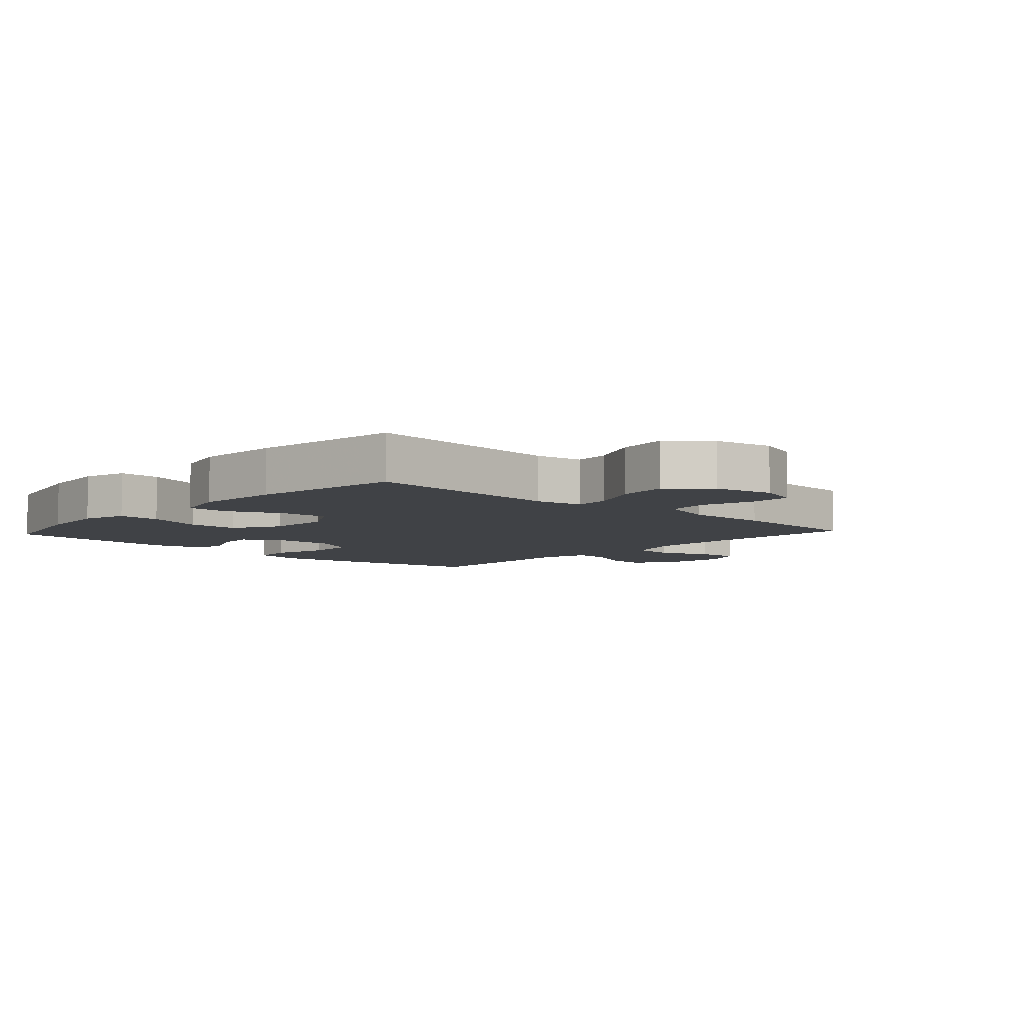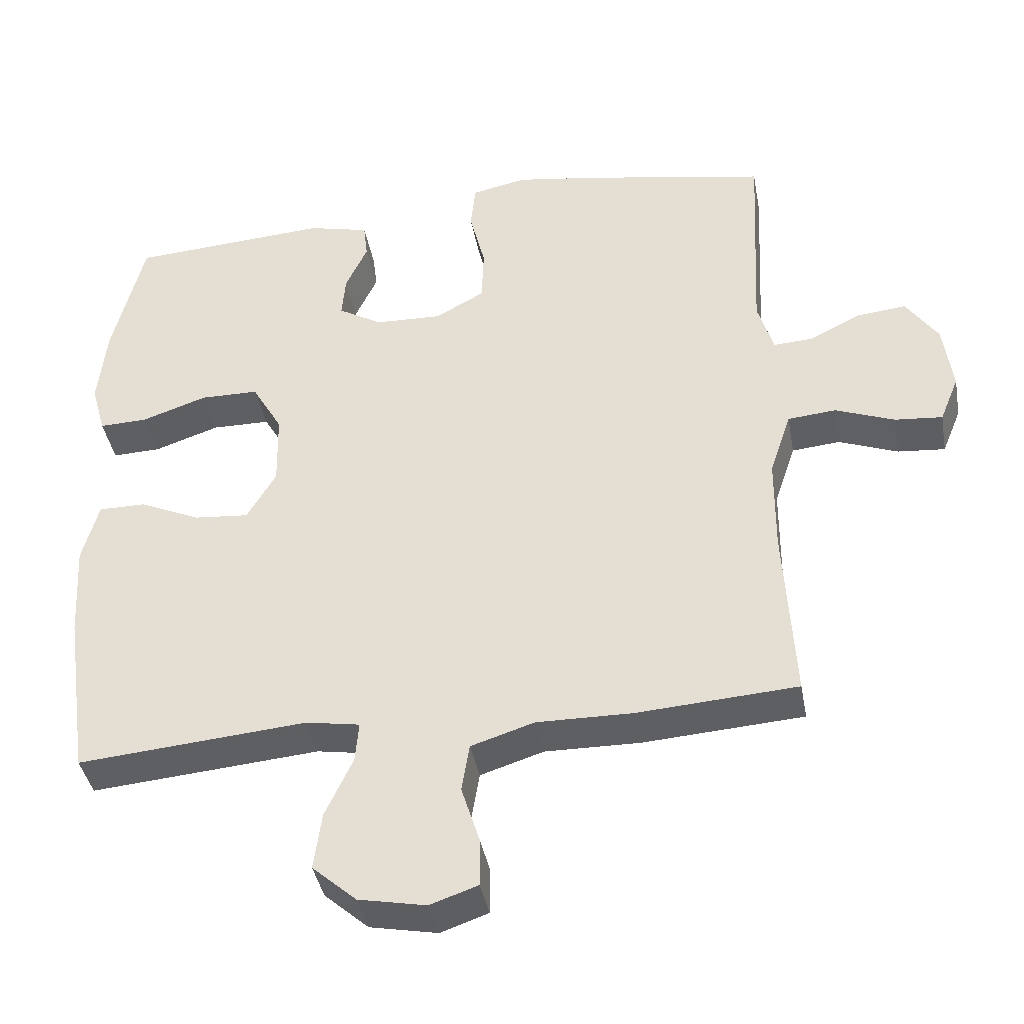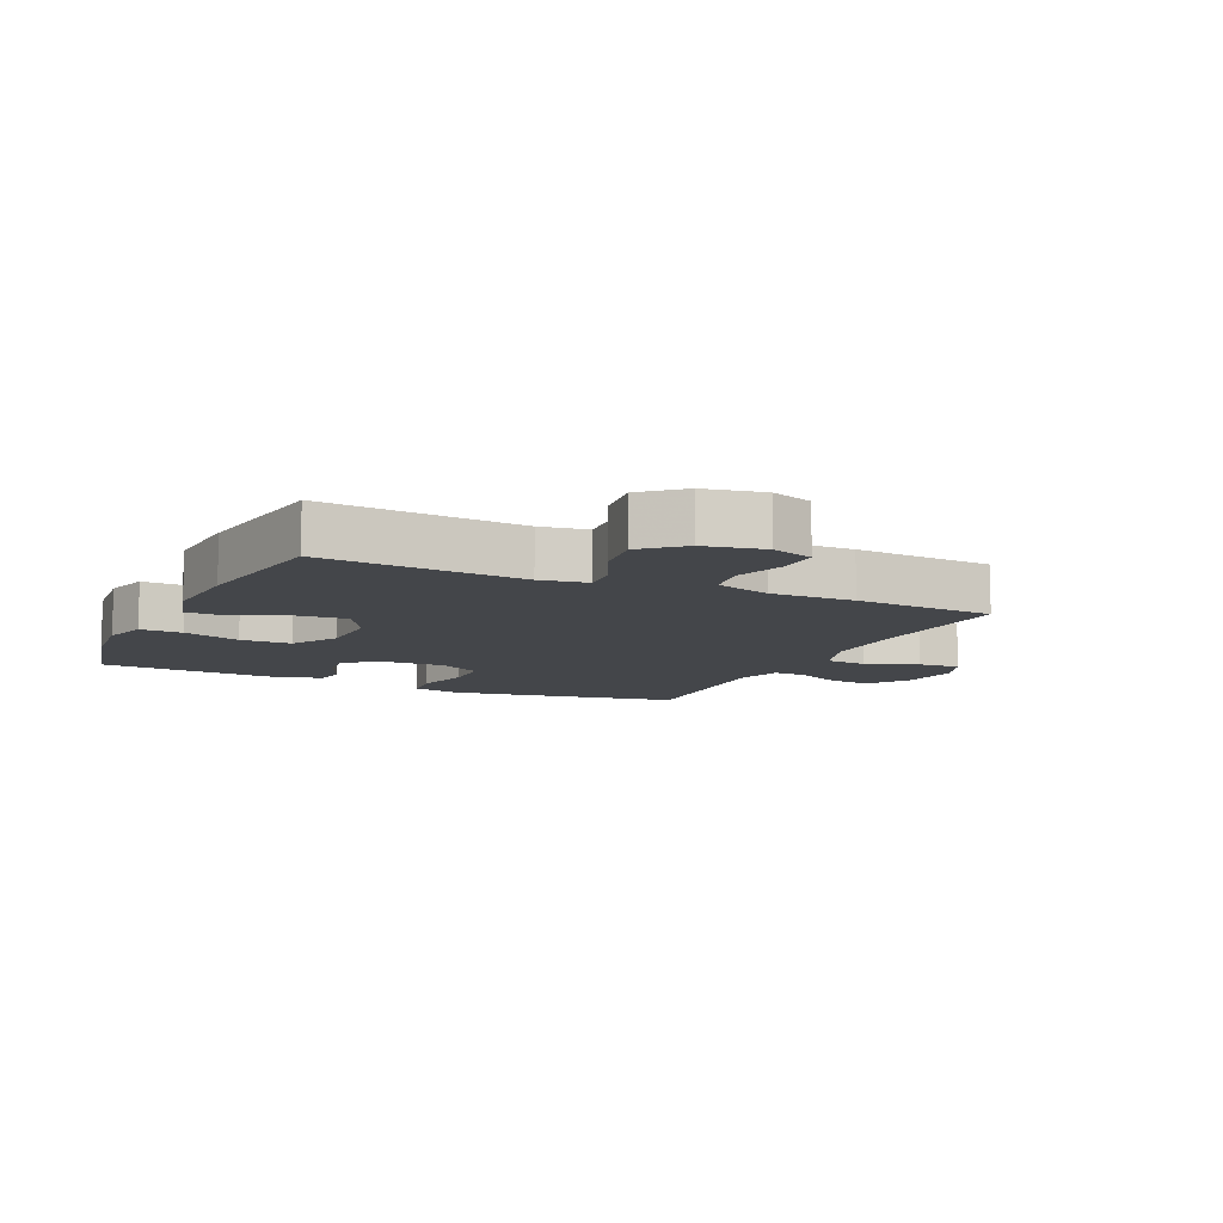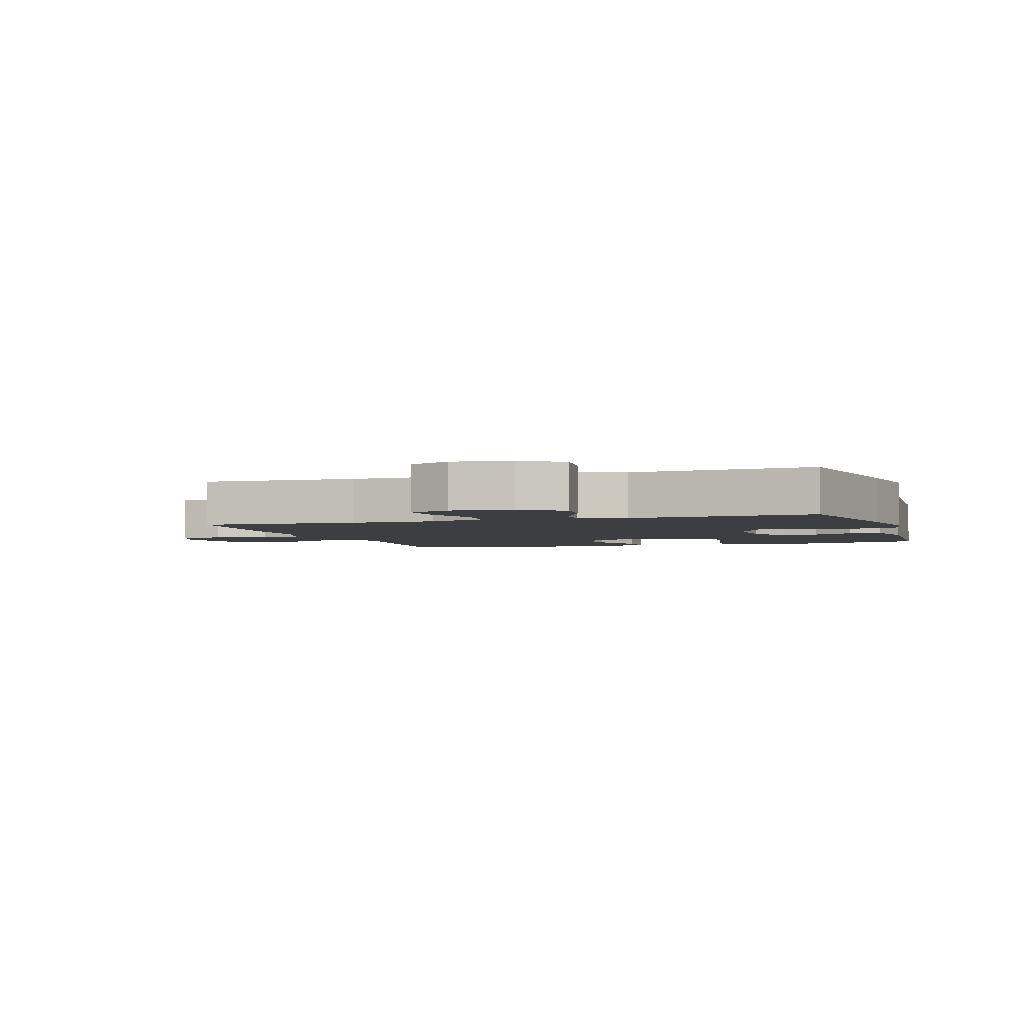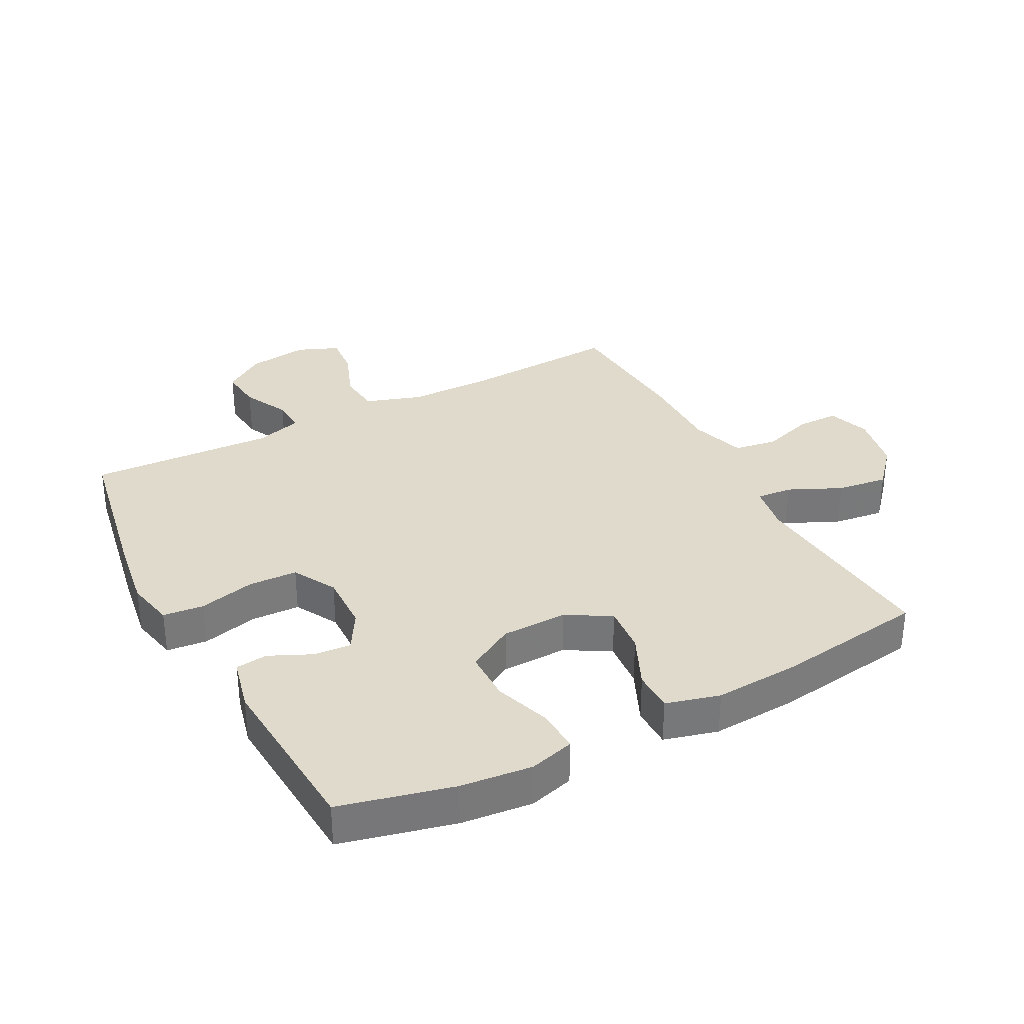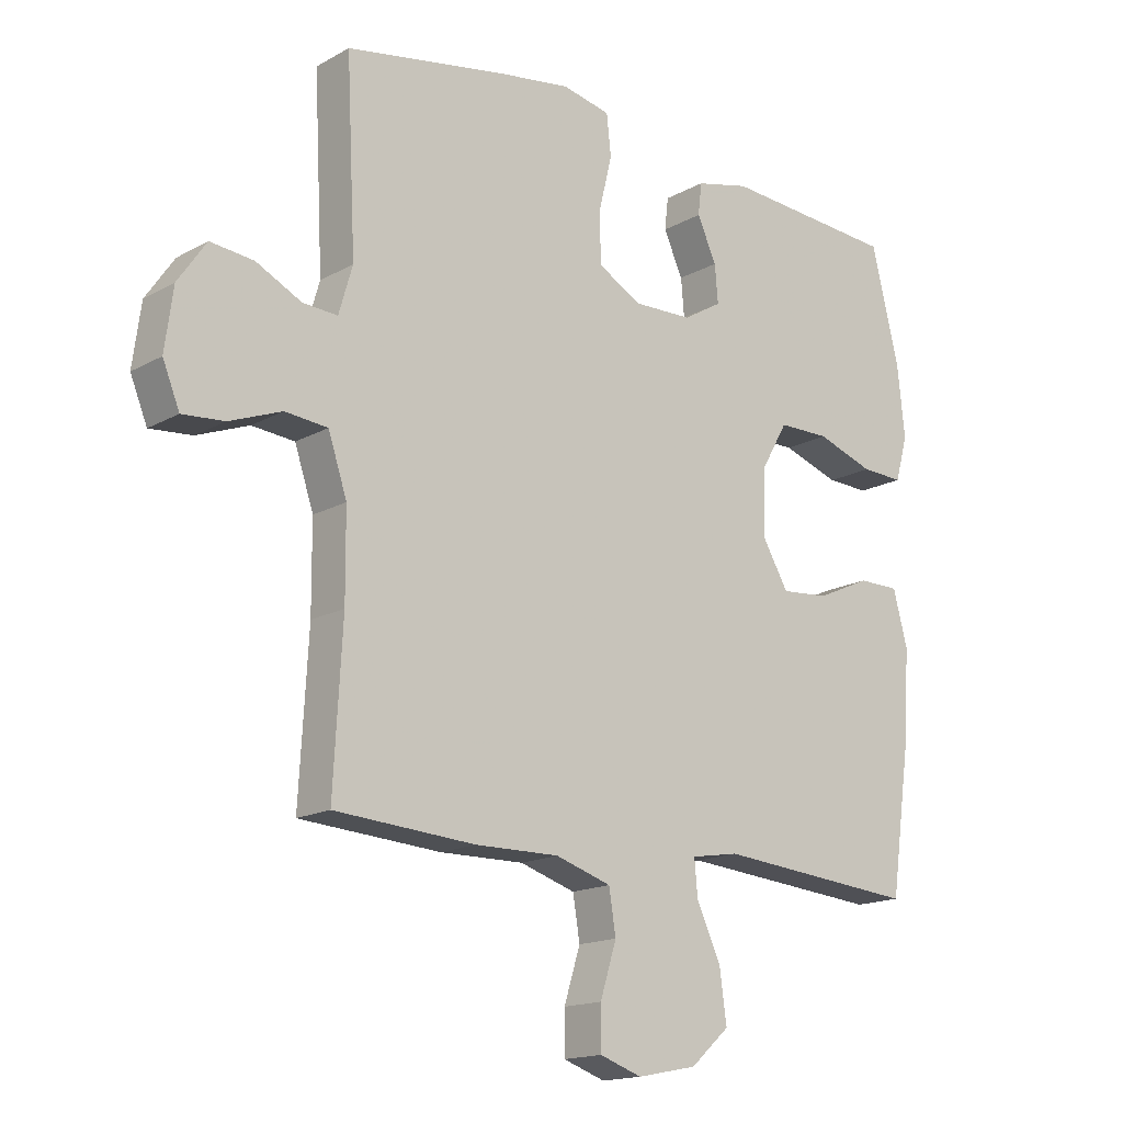
<metadata>
{"format":"obj","ext":"obj","renderer":"f3d","projection":"perspective","resolution":1024,"background":"white","views":[{"elev":-6.4,"azim":137.4,"up":"+Y"},{"elev":-40.2,"azim":-169.7,"up":"+Z"},{"elev":-9.6,"azim":154.8,"up":"+Y"},{"elev":-3.2,"azim":-71.9,"up":"+Y"},{"elev":33.0,"azim":62.1,"up":"+Y"},{"elev":-16.2,"azim":-41.3,"up":"+Z"}]}
</metadata>
<code>
v -0.5 0.07 -0.5
v -0.486 0.07 -0.249
v -0.487 0.07 -0.113
v -0.517 0.07 -0.023
v -0.585 0.07 -0.017
v -0.668 0.07 -0.049
v -0.735 0.07 -0.055
v -0.762 0.07 0.011
v -0.749 0.07 0.108
v -0.704 0.07 0.174
v -0.635 0.07 0.167
v -0.562 0.07 0.131
v -0.507 0.07 0.128
v -0.485 0.07 0.203
v -0.5 0.07 0.5
v -0.242 0.07 0.548
v -0.126 0.07 0.566
v -0.049 0.07 0.55
v -0.042 0.07 0.485
v -0.064 0.07 0.395
v -0.061 0.07 0.317
v 0.008 0.07 0.279
v 0.102 0.07 0.282
v 0.164 0.07 0.319
v 0.159 0.07 0.379
v 0.128 0.07 0.446
v 0.134 0.07 0.497
v 0.22 0.07 0.518
v 0.5 0.07 0.5
v 0.544 0.07 0.32
v 0.556 0.07 0.206
v 0.536 0.07 0.134
v 0.468 0.07 0.136
v 0.376 0.07 0.167
v 0.294 0.07 0.166
v 0.251 0.07 0.091
v 0.249 0.07 -0.014
v 0.29 0.07 -0.084
v 0.367 0.07 -0.077
v 0.453 0.07 -0.038
v 0.519 0.07 -0.038
v 0.542 0.07 -0.124
v 0.534 0.07 -0.26
v 0.5 0.07 -0.5
v 0.178 0.07 -0.473
v 0.102 0.07 -0.486
v 0.107 0.07 -0.543
v 0.146 0.07 -0.627
v 0.157 0.07 -0.708
v 0.095 0.07 -0.763
v 0 0.07 -0.782
v -0.067 0.07 -0.759
v -0.067 0.07 -0.692
v -0.041 0.07 -0.609
v -0.052 0.07 -0.541
v -0.141 0.07 -0.513
v -0.275 0.07 -0.515
v -0.5 0 -0.5
v -0.486 0 -0.249
v -0.487 0 -0.113
v -0.517 0 -0.023
v -0.585 0 -0.017
v -0.668 0 -0.049
v -0.735 0 -0.055
v -0.762 0 0.011
v -0.749 0 0.108
v -0.704 0 0.174
v -0.635 0 0.167
v -0.562 0 0.131
v -0.507 0 0.128
v -0.485 0 0.203
v -0.5 0 0.5
v -0.242 0 0.548
v -0.126 0 0.566
v -0.049 0 0.55
v -0.042 0 0.485
v -0.064 0 0.395
v -0.061 0 0.317
v 0.008 0 0.279
v 0.102 0 0.282
v 0.164 0 0.319
v 0.159 0 0.379
v 0.128 0 0.446
v 0.134 0 0.497
v 0.22 0 0.518
v 0.5 0 0.5
v 0.544 0 0.32
v 0.556 0 0.206
v 0.536 0 0.134
v 0.468 0 0.136
v 0.376 0 0.167
v 0.294 0 0.166
v 0.251 0 0.091
v 0.249 0 -0.014
v 0.29 0 -0.084
v 0.367 0 -0.077
v 0.453 0 -0.038
v 0.519 0 -0.038
v 0.542 0 -0.124
v 0.534 0 -0.26
v 0.5 0 -0.5
v 0.178 0 -0.473
v 0.102 0 -0.486
v 0.107 0 -0.543
v 0.146 0 -0.627
v 0.157 0 -0.708
v 0.095 0 -0.763
v 0 0 -0.782
v -0.067 0 -0.759
v -0.067 0 -0.692
v -0.041 0 -0.609
v -0.052 0 -0.541
v -0.141 0 -0.513
v -0.275 0 -0.515
f 56 57 1 2
f 55 56 2 3
f 51 52 53 54
f 51 54 55
f 50 51 55
f 47 48 49 50
f 46 47 50 55
f 42 43 44 45
f 42 45 46
f 39 40 41 42
f 38 39 42 46
f 37 38 46 55
f 31 32 33 34
f 31 34 35
f 30 31 35
f 29 30 35
f 28 29 35
f 25 26 27 28
f 24 25 28 35
f 23 24 35 36
f 17 18 19 20
f 17 20 21
f 14 15 16 17
f 13 14 17 21
f 9 10 11 12
f 9 12 13
f 8 9 13
f 5 6 7 8
f 4 5 8 13
f 22 23 36 37
f 21 22 37 55
f 13 21 55
f 3 4 13 55
f 59 58 114 113
f 60 59 113 112
f 111 110 109 108
f 112 111 108
f 112 108 107
f 107 106 105 104
f 112 107 104 103
f 102 101 100 99
f 103 102 99
f 99 98 97 96
f 103 99 96 95
f 112 103 95 94
f 91 90 89 88
f 92 91 88
f 92 88 87
f 92 87 86
f 92 86 85
f 85 84 83 82
f 92 85 82 81
f 93 92 81 80
f 77 76 75 74
f 78 77 74
f 74 73 72 71
f 78 74 71 70
f 69 68 67 66
f 70 69 66
f 70 66 65
f 65 64 63 62
f 70 65 62 61
f 94 93 80 79
f 112 94 79 78
f 112 78 70
f 112 70 61 60
f 1 58 59 2
f 2 59 60 3
f 3 60 61 4
f 4 61 62 5
f 5 62 63 6
f 6 63 64 7
f 7 64 65 8
f 8 65 66 9
f 9 66 67 10
f 10 67 68 11
f 11 68 69 12
f 12 69 70 13
f 13 70 71 14
f 14 71 72 15
f 15 72 73 16
f 16 73 74 17
f 17 74 75 18
f 18 75 76 19
f 19 76 77 20
f 20 77 78 21
f 21 78 79 22
f 22 79 80 23
f 23 80 81 24
f 24 81 82 25
f 25 82 83 26
f 26 83 84 27
f 27 84 85 28
f 28 85 86 29
f 29 86 87 30
f 30 87 88 31
f 31 88 89 32
f 32 89 90 33
f 33 90 91 34
f 34 91 92 35
f 35 92 93 36
f 36 93 94 37
f 37 94 95 38
f 38 95 96 39
f 39 96 97 40
f 40 97 98 41
f 41 98 99 42
f 42 99 100 43
f 43 100 101 44
f 44 101 102 45
f 45 102 103 46
f 46 103 104 47
f 47 104 105 48
f 48 105 106 49
f 49 106 107 50
f 50 107 108 51
f 51 108 109 52
f 52 109 110 53
f 53 110 111 54
f 54 111 112 55
f 55 112 113 56
f 56 113 114 57
f 57 114 58 1

</code>
